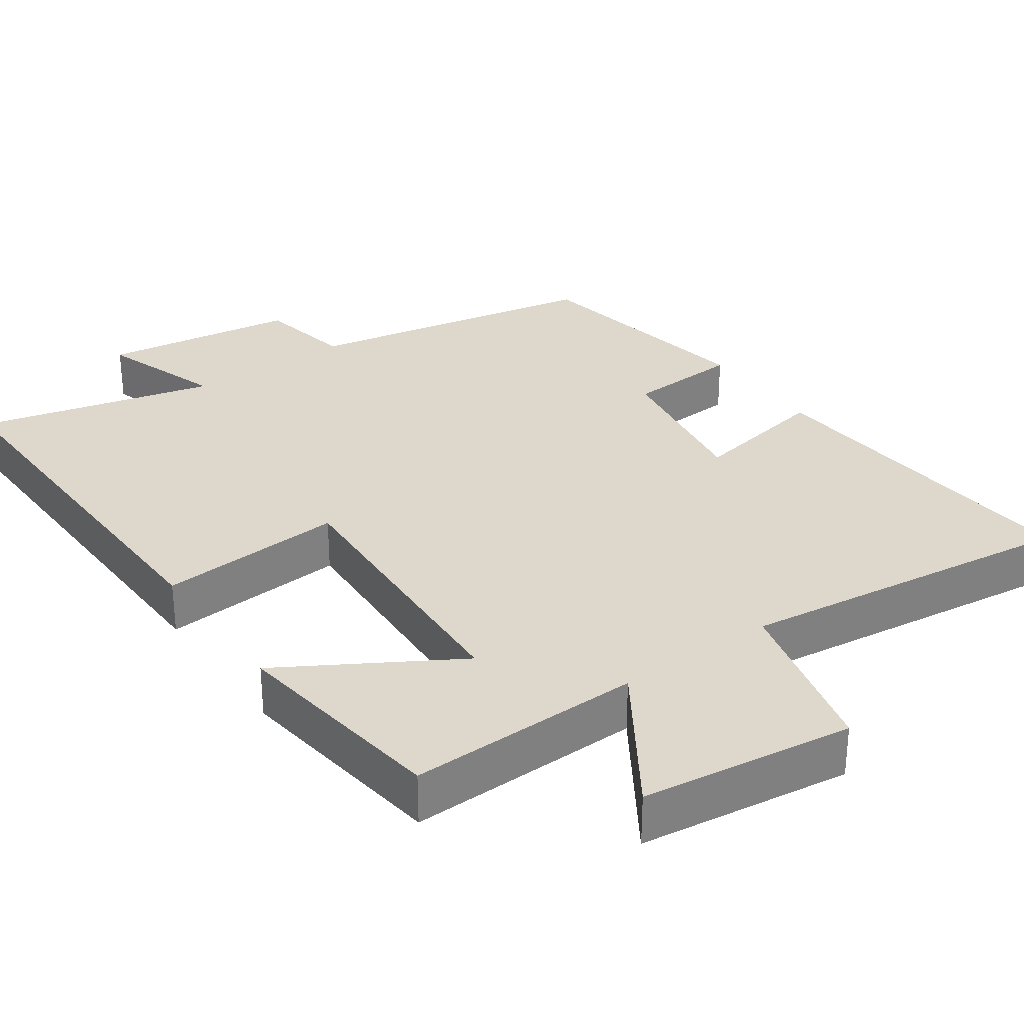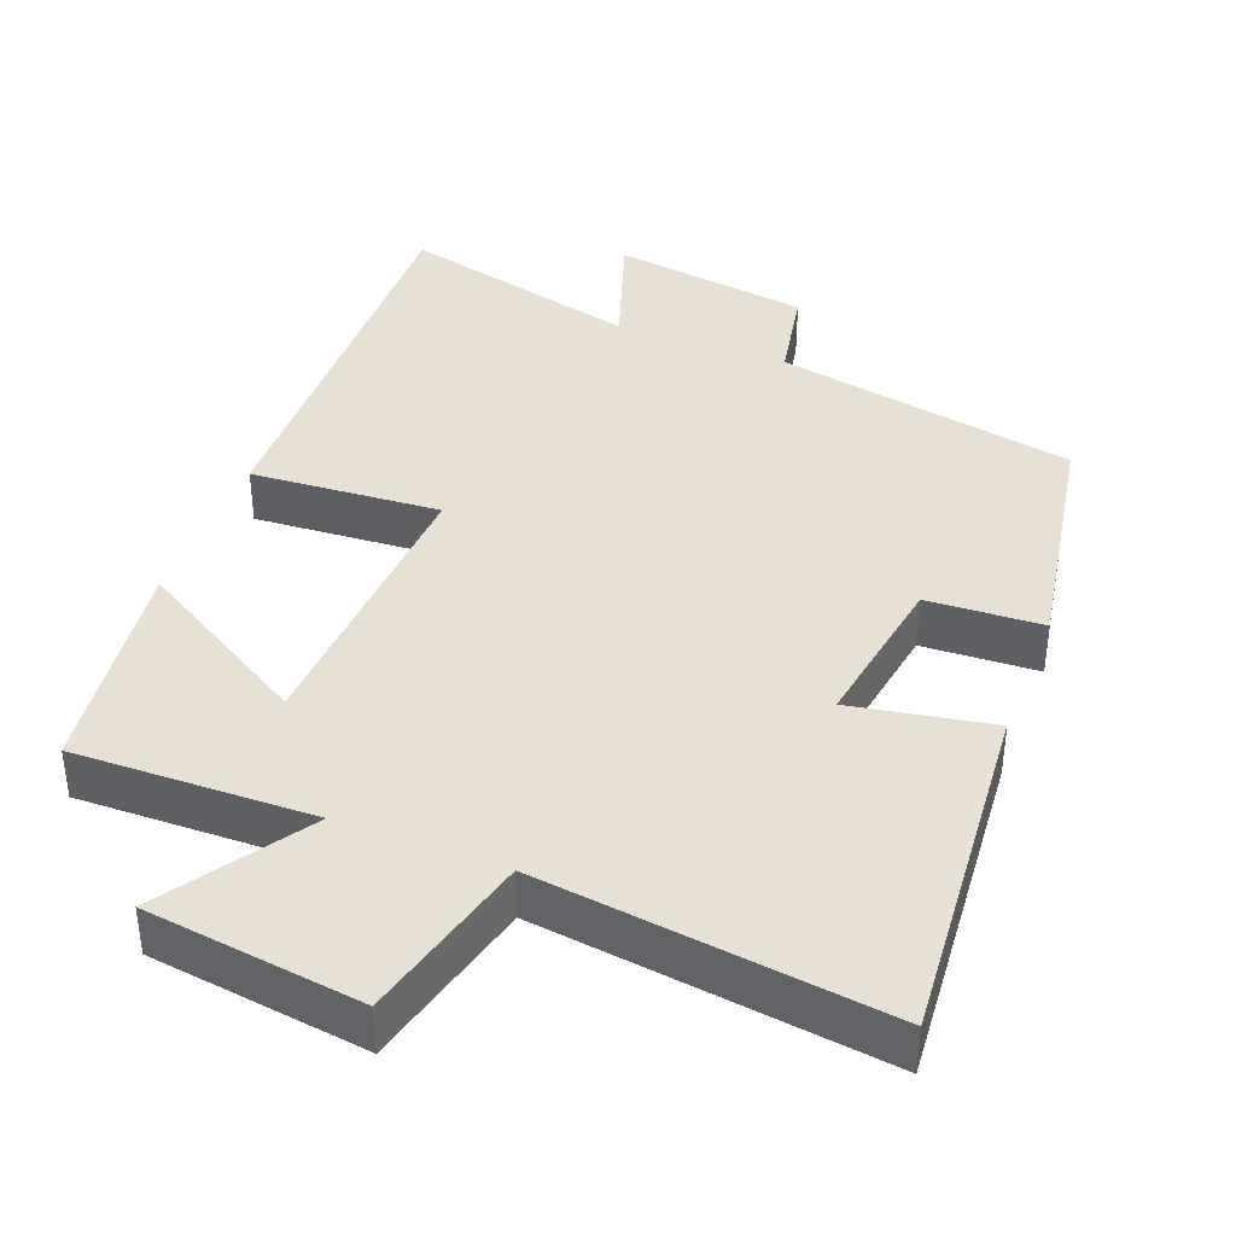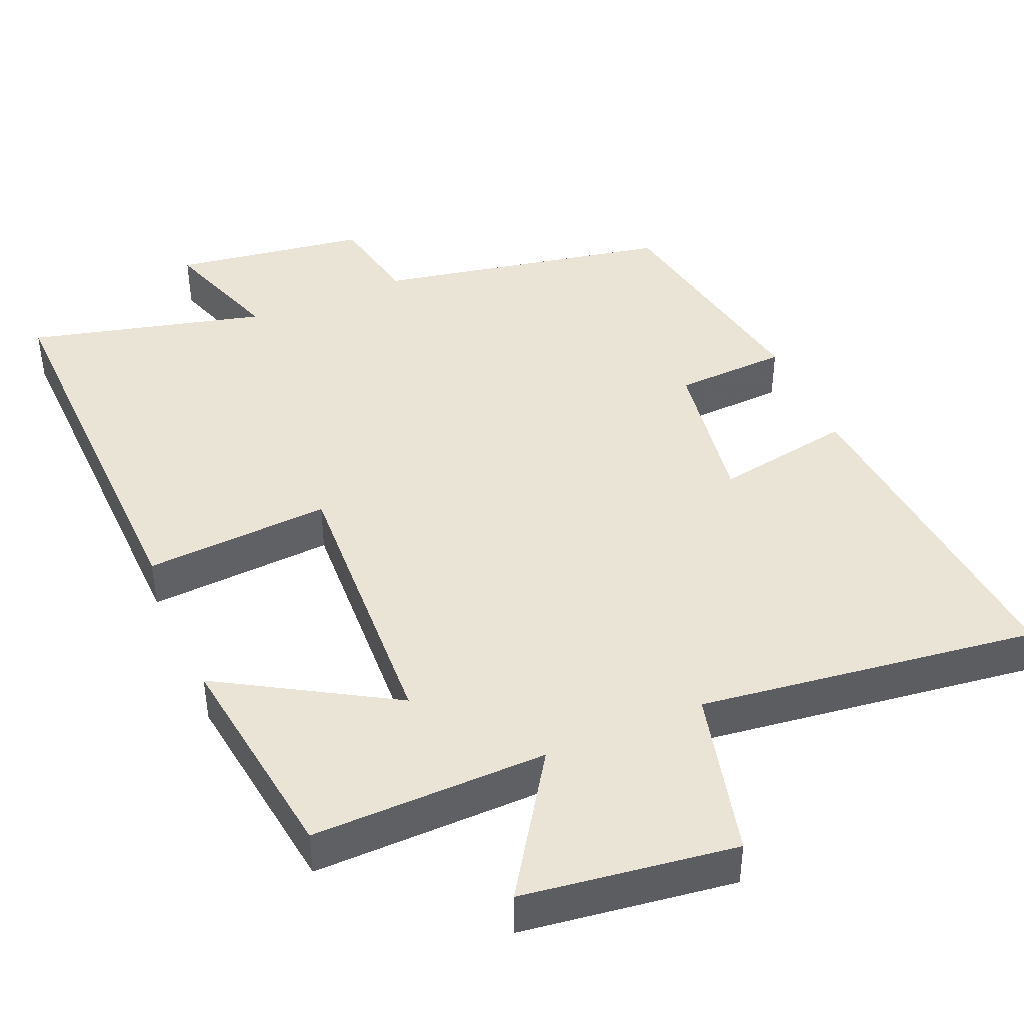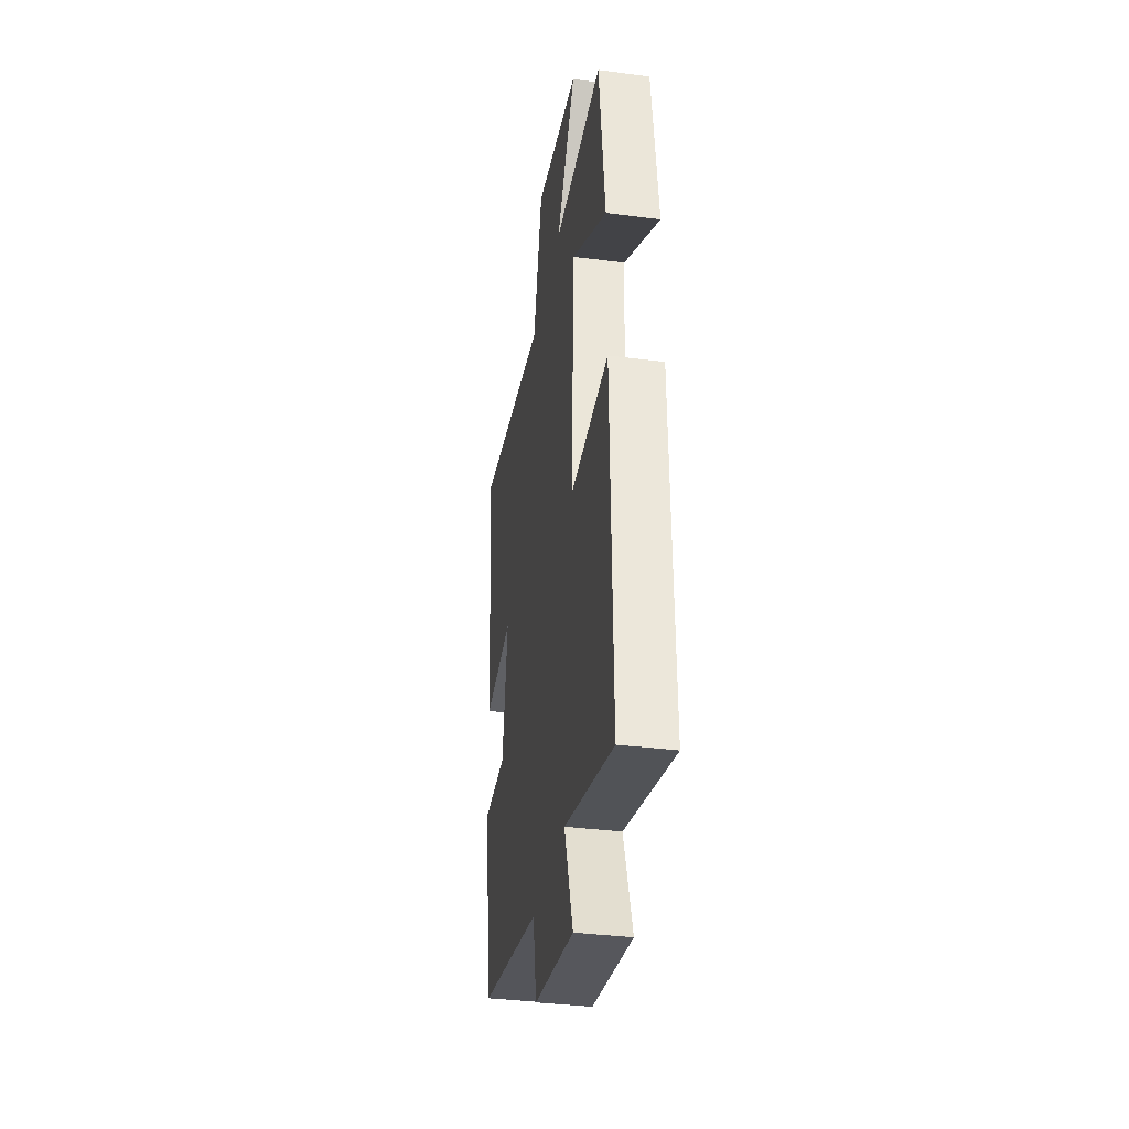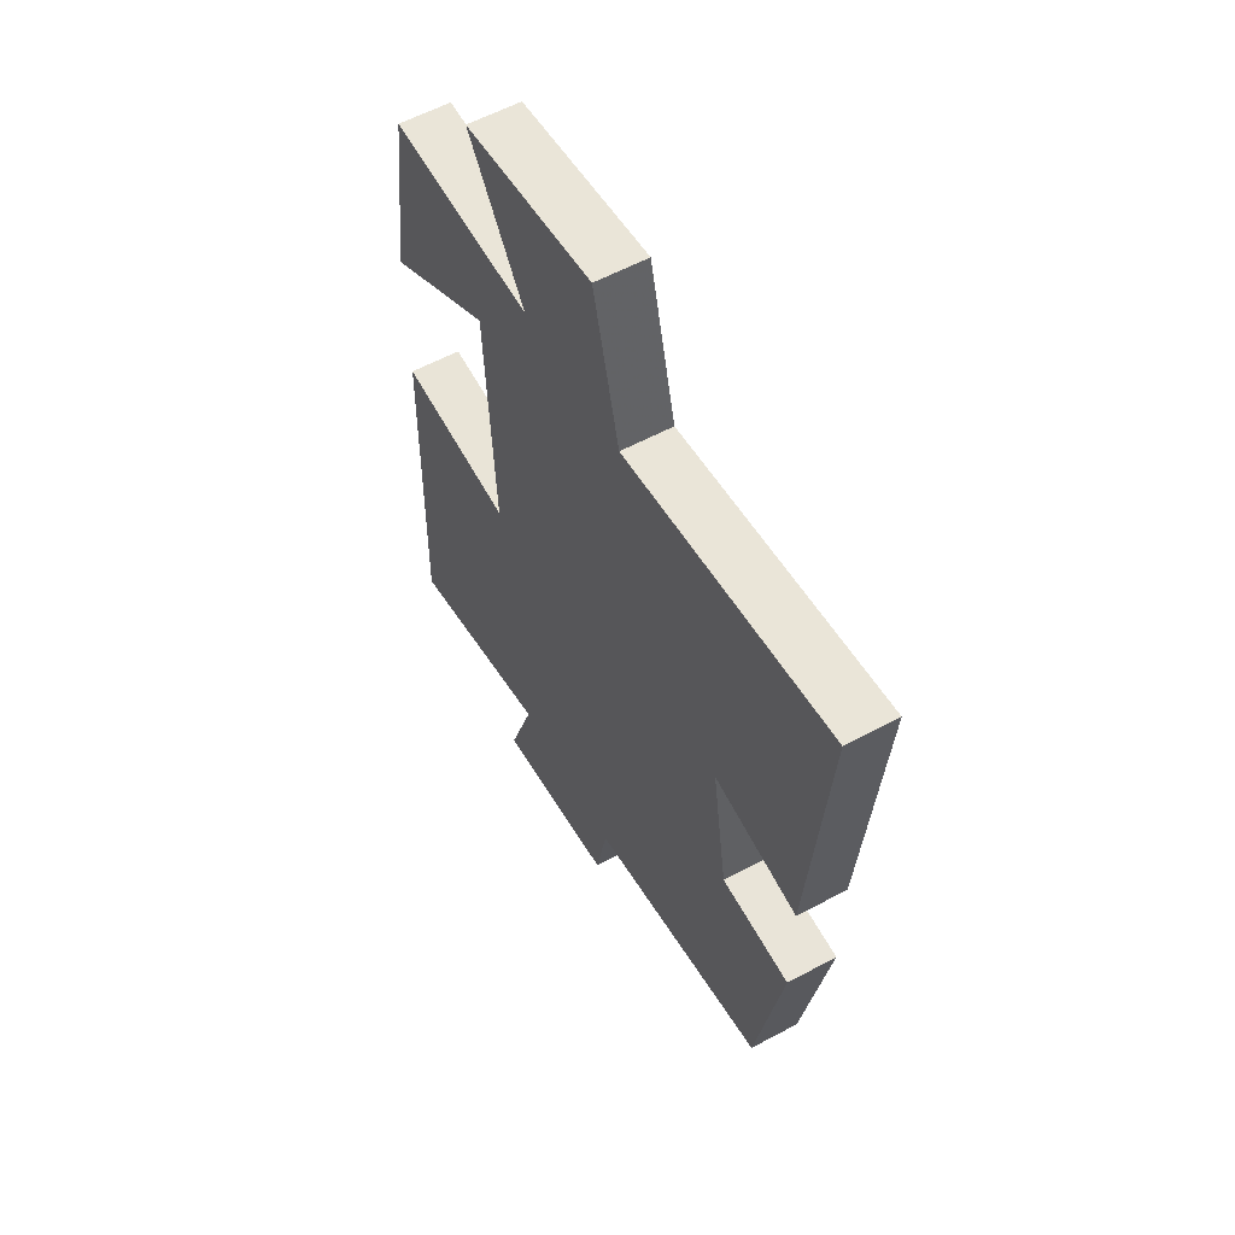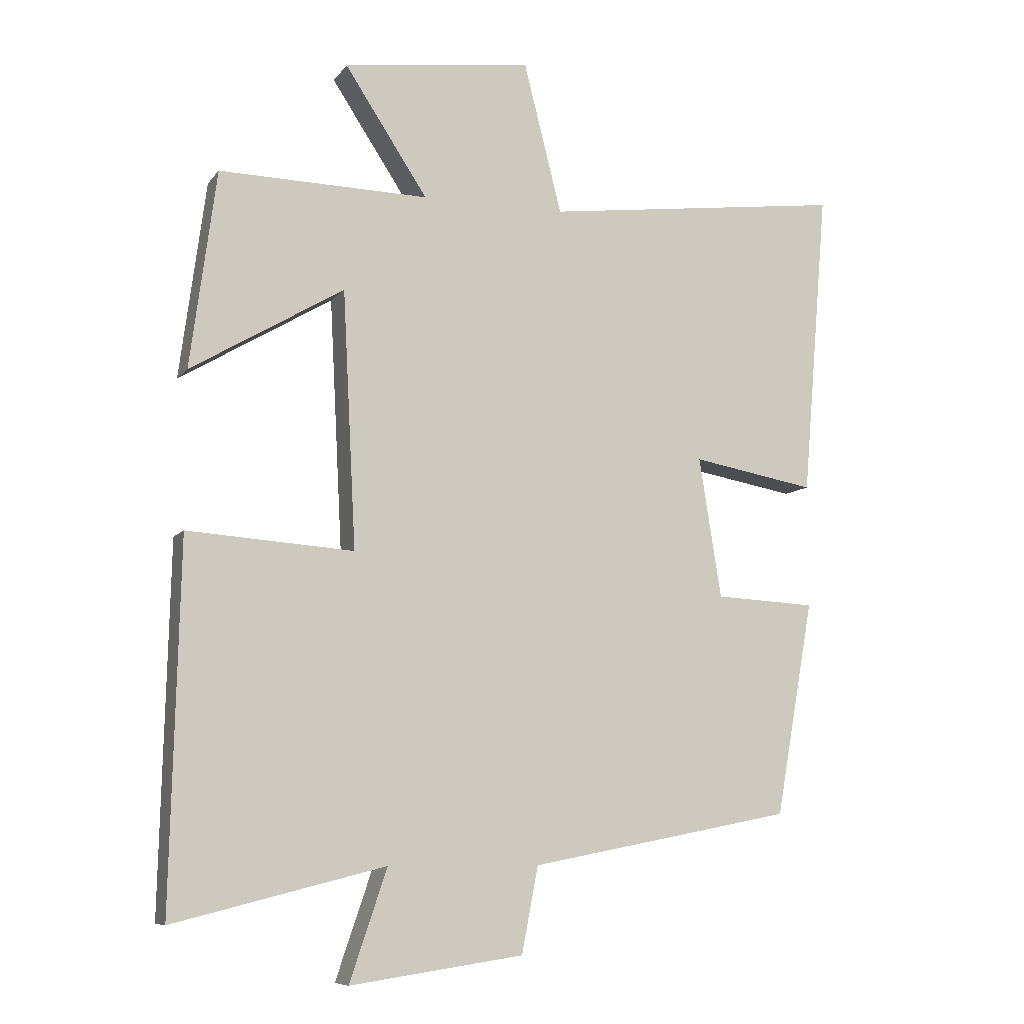
<metadata>
{"format":"obj","ext":"obj","renderer":"f3d","projection":"perspective","resolution":1024,"background":"white","views":[{"elev":31.1,"azim":-35.2,"up":"+Y"},{"elev":39.3,"azim":21.2,"up":"+Y"},{"elev":42.6,"azim":-23.1,"up":"+Y"},{"elev":-35.6,"azim":-99.7,"up":"+Z"},{"elev":58.3,"azim":60.9,"up":"+Z"},{"elev":-8.4,"azim":-20.7,"up":"+Z"}]}
</metadata>
<code>
v -0.514 0.07 -0.58
v -0.5 0.07 -0.027
v -0.247 0.07 -0.045
v -0.267 0.07 0.345
v -0.5 0.07 0.207
v -0.46 0.07 0.507
v -0.141 0.07 0.5
v -0.267 0.07 0.692
v 0.021 0.07 0.73
v 0.079 0.07 0.5
v 0.539 0.07 0.558
v 0.5 0.07 0.091
v 0.312 0.07 0.125
v 0.346 0.07 -0.089
v 0.5 0.07 -0.097
v 0.442 0.07 -0.423
v 0.04 0.07 -0.5
v 0.015 0.07 -0.63
v -0.249 0.07 -0.668
v -0.192 0.07 -0.5
v -0.514 0 -0.58
v -0.5 0 -0.027
v -0.247 0 -0.045
v -0.267 0 0.345
v -0.5 0 0.207
v -0.46 0 0.507
v -0.141 0 0.5
v -0.267 0 0.692
v 0.021 0 0.73
v 0.079 0 0.5
v 0.539 0 0.558
v 0.5 0 0.091
v 0.312 0 0.125
v 0.346 0 -0.089
v 0.5 0 -0.097
v 0.442 0 -0.423
v 0.04 0 -0.5
v 0.015 0 -0.63
v -0.249 0 -0.668
v -0.192 0 -0.5
f 17 18 19 20
f 15 16 17 20
f 14 15 20 1
f 13 14 1
f 10 11 12 13
f 10 13 1
f 7 8 9 10
f 4 5 6 7
f 3 4 7 10
f 1 2 3
f 1 3 10
f 40 39 38 37
f 40 37 36 35
f 21 40 35 34
f 21 34 33
f 33 32 31 30
f 21 33 30
f 30 29 28 27
f 27 26 25 24
f 30 27 24 23
f 23 22 21
f 30 23 21
f 1 21 22 2
f 2 22 23 3
f 3 23 24 4
f 4 24 25 5
f 5 25 26 6
f 6 26 27 7
f 7 27 28 8
f 8 28 29 9
f 9 29 30 10
f 10 30 31 11
f 11 31 32 12
f 12 32 33 13
f 13 33 34 14
f 14 34 35 15
f 15 35 36 16
f 16 36 37 17
f 17 37 38 18
f 18 38 39 19
f 19 39 40 20
f 20 40 21 1

</code>
